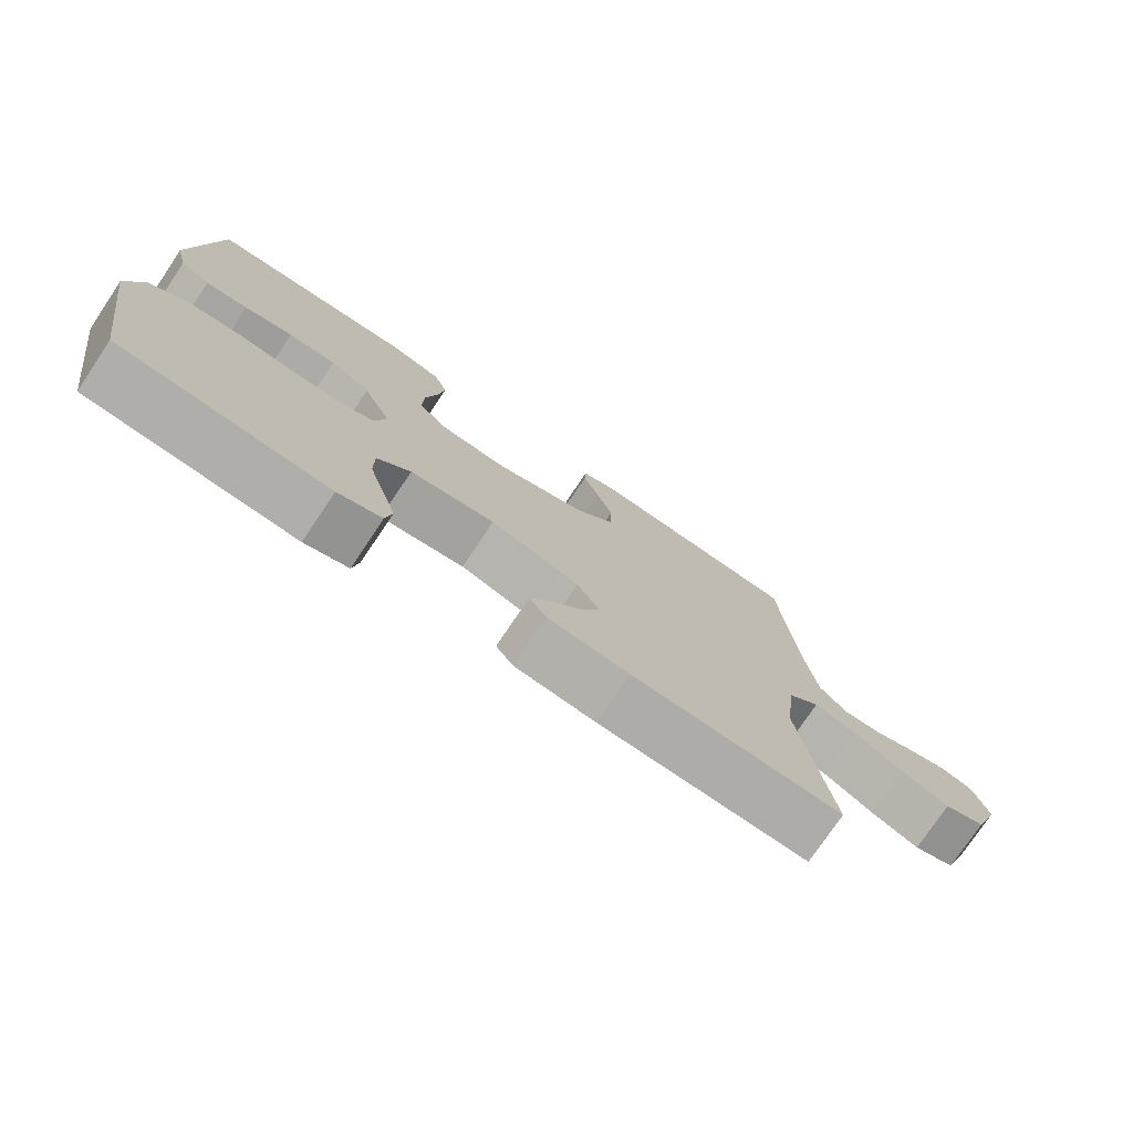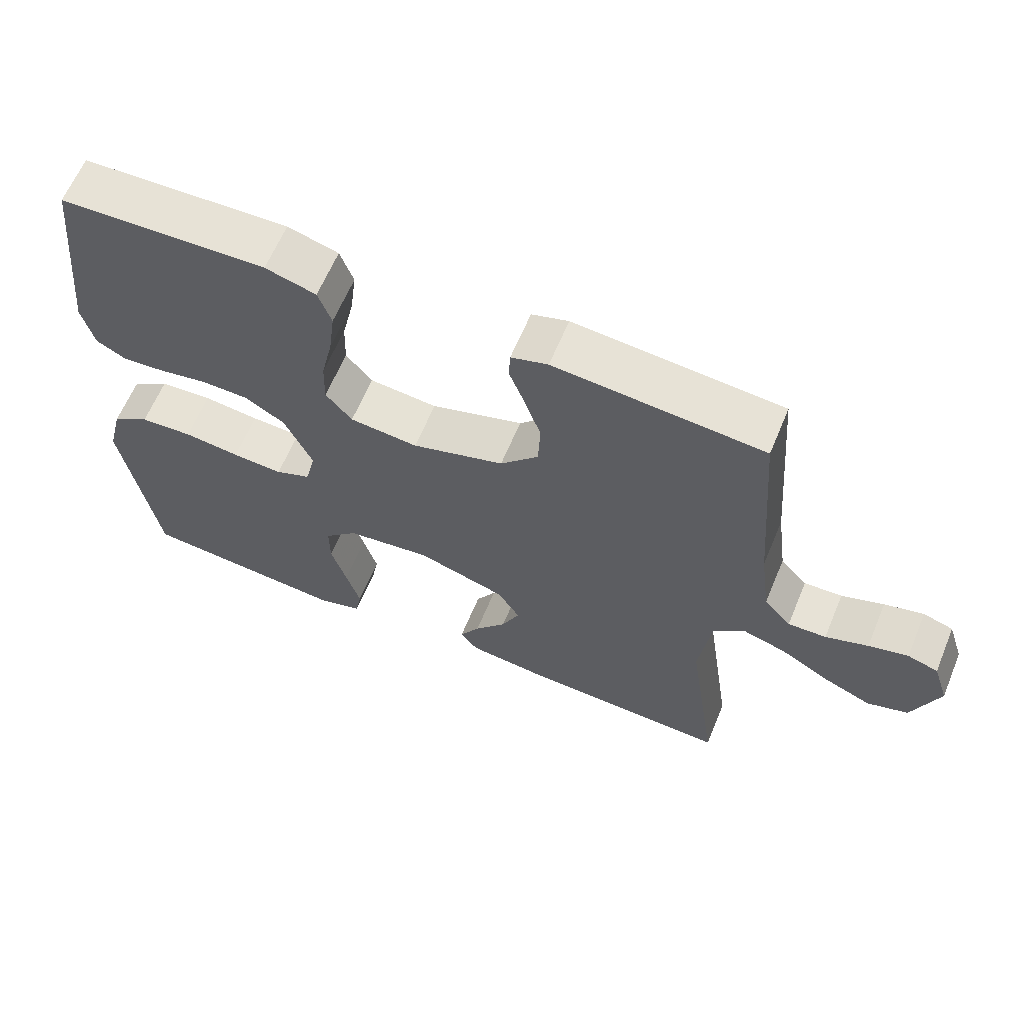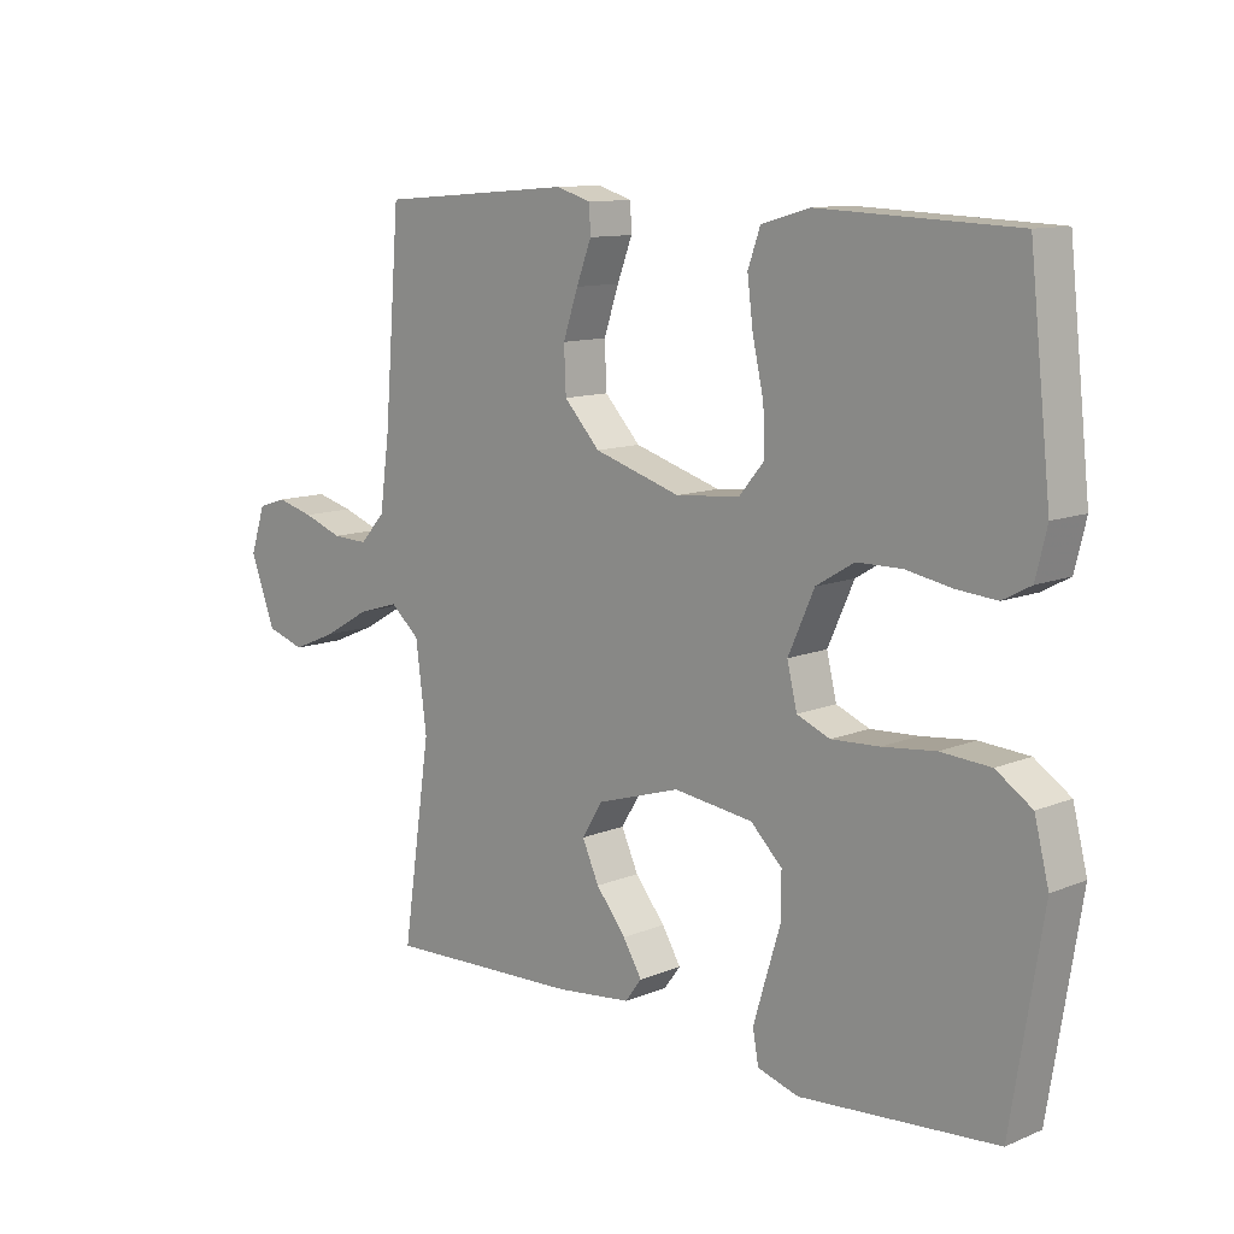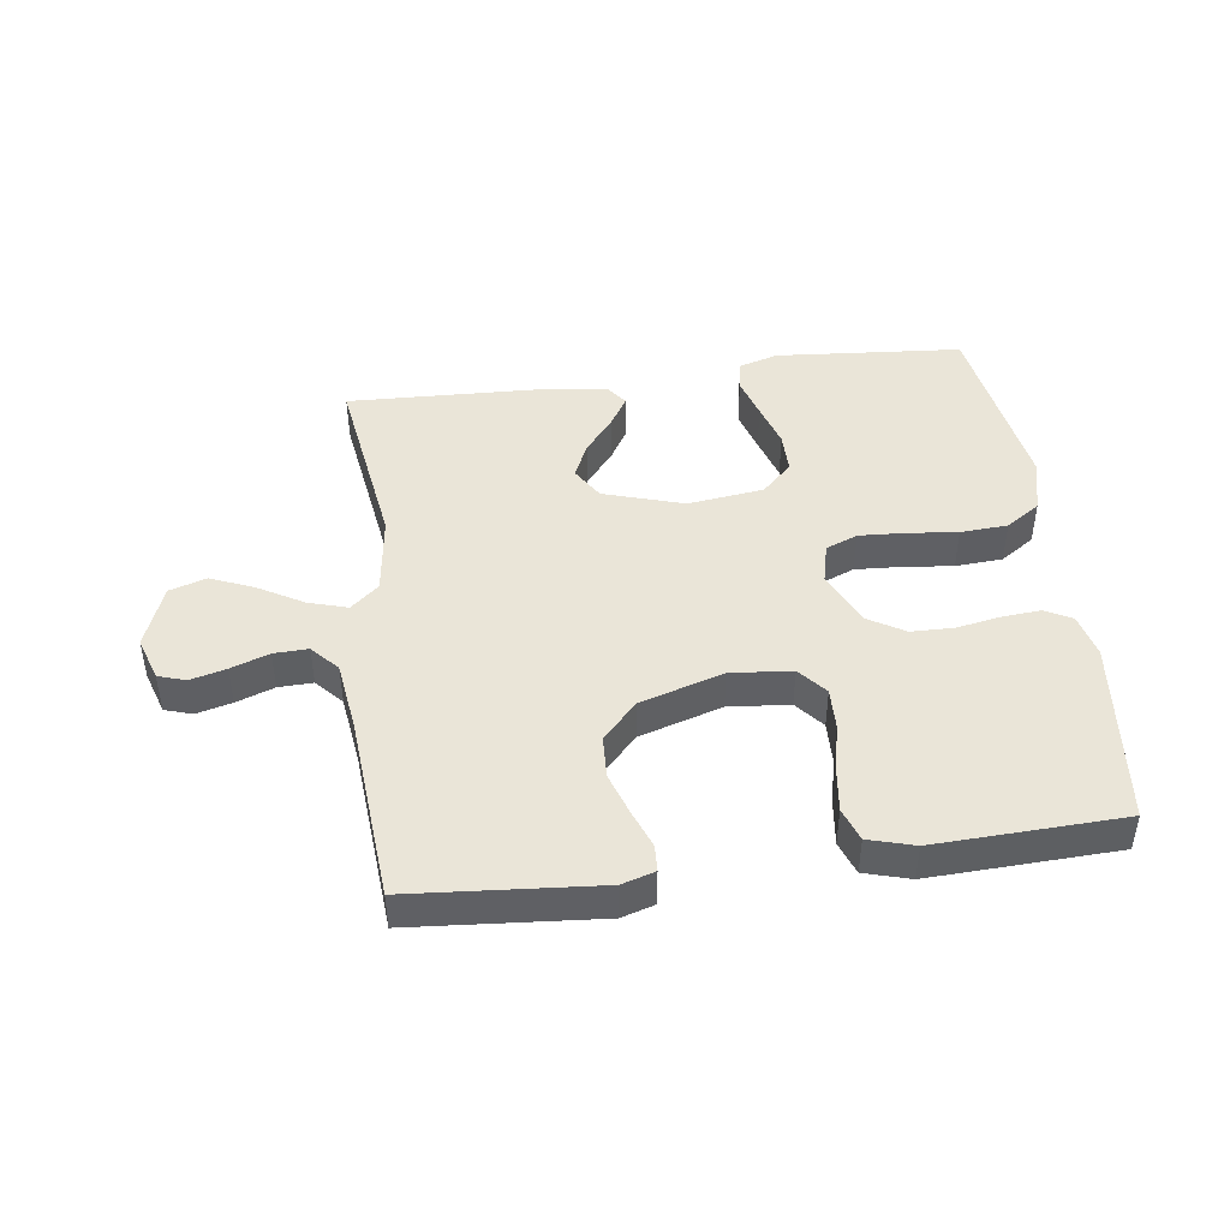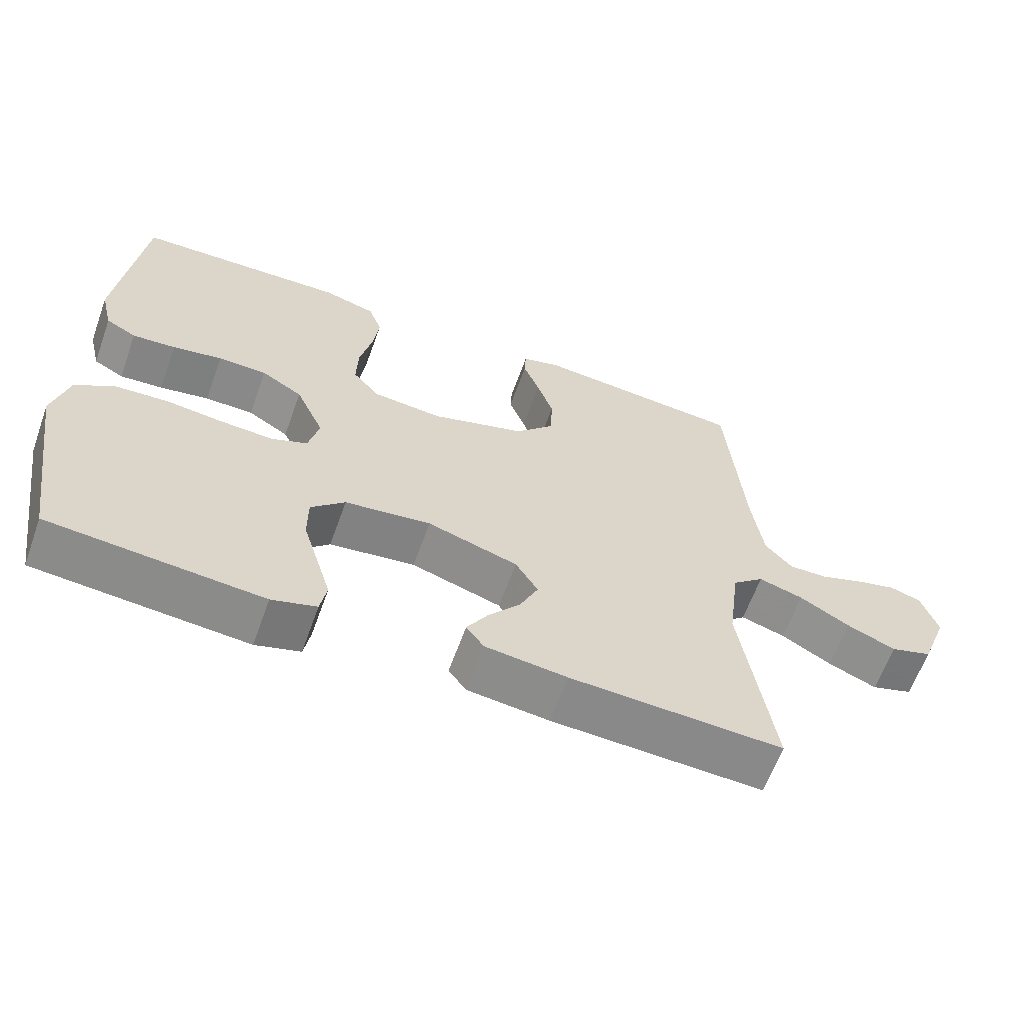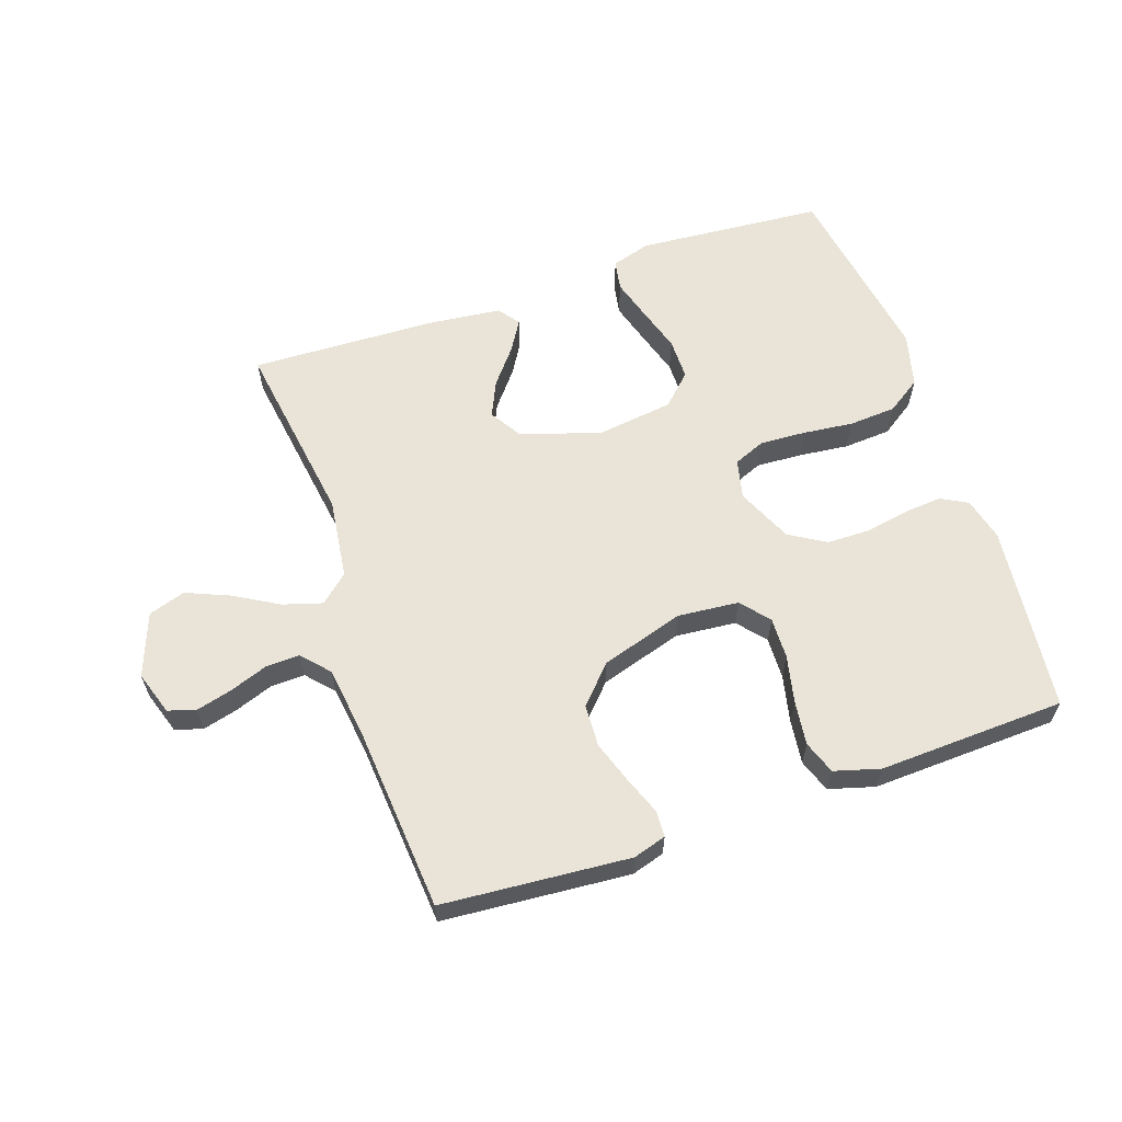
<metadata>
{"format":"obj","ext":"obj","renderer":"f3d","projection":"perspective","resolution":1024,"background":"white","views":[{"elev":-76.1,"azim":146.1,"up":"+Z"},{"elev":63.0,"azim":-157.4,"up":"+Z"},{"elev":11.2,"azim":44.8,"up":"+Z"},{"elev":44.9,"azim":-7.6,"up":"+Y"},{"elev":-62.8,"azim":160.2,"up":"+Z"},{"elev":61.1,"azim":-18.9,"up":"+Y"}]}
</metadata>
<code>
v 0.5 0.07 0.5
v 0.533 0.07 0.2
v 0.516 0.07 0.13
v 0.473 0.07 0.107
v 0.412 0.07 0.112
v 0.342 0.07 0.125
v 0.273 0.07 0.124
v 0.215 0.07 0.089
v 0.175 0.07 0
v 0.19 0.07 -0.063
v 0.241 0.07 -0.084
v 0.314 0.07 -0.08
v 0.395 0.07 -0.071
v 0.471 0.07 -0.076
v 0.526 0.07 -0.113
v 0.548 0.07 -0.2
v 0.5 0.07 -0.5
v 0.2 0.07 -0.524
v 0.137 0.07 -0.505
v 0.128 0.07 -0.456
v 0.148 0.07 -0.389
v 0.17 0.07 -0.317
v 0.17 0.07 -0.251
v 0.122 0.07 -0.204
v 0 0.07 -0.188
v -0.128 0.07 -0.228
v -0.16 0.07 -0.28
v -0.134 0.07 -0.337
v -0.088 0.07 -0.394
v -0.059 0.07 -0.442
v -0.084 0.07 -0.476
v -0.2 0.07 -0.489
v -0.5 0.07 -0.5
v -0.456 0.07 -0.2
v -0.473 0.07 -0.07
v -0.518 0.07 -0.031
v -0.581 0.07 -0.05
v -0.652 0.07 -0.091
v -0.721 0.07 -0.12
v -0.78 0.07 -0.101
v -0.818 0.07 0
v -0.795 0.07 0.07
v -0.751 0.07 0.084
v -0.694 0.07 0.069
v -0.633 0.07 0.047
v -0.578 0.07 0.045
v -0.539 0.07 0.088
v -0.524 0.07 0.2
v -0.5 0.07 0.5
v -0.2 0.07 0.524
v -0.147 0.07 0.508
v -0.145 0.07 0.466
v -0.168 0.07 0.406
v -0.191 0.07 0.338
v -0.188 0.07 0.27
v -0.133 0.07 0.211
v 0 0.07 0.17
v 0.098 0.07 0.179
v 0.136 0.07 0.224
v 0.134 0.07 0.291
v 0.117 0.07 0.367
v 0.108 0.07 0.438
v 0.127 0.07 0.491
v 0.2 0.07 0.512
v 0.5 0 0.5
v 0.533 0 0.2
v 0.516 0 0.13
v 0.473 0 0.107
v 0.412 0 0.112
v 0.342 0 0.125
v 0.273 0 0.124
v 0.215 0 0.089
v 0.175 0 0
v 0.19 0 -0.063
v 0.241 0 -0.084
v 0.314 0 -0.08
v 0.395 0 -0.071
v 0.471 0 -0.076
v 0.526 0 -0.113
v 0.548 0 -0.2
v 0.5 0 -0.5
v 0.2 0 -0.524
v 0.137 0 -0.505
v 0.128 0 -0.456
v 0.148 0 -0.389
v 0.17 0 -0.317
v 0.17 0 -0.251
v 0.122 0 -0.204
v 0 0 -0.188
v -0.128 0 -0.228
v -0.16 0 -0.28
v -0.134 0 -0.337
v -0.088 0 -0.394
v -0.059 0 -0.442
v -0.084 0 -0.476
v -0.2 0 -0.489
v -0.5 0 -0.5
v -0.456 0 -0.2
v -0.473 0 -0.07
v -0.518 0 -0.031
v -0.581 0 -0.05
v -0.652 0 -0.091
v -0.721 0 -0.12
v -0.78 0 -0.101
v -0.818 0 0
v -0.795 0 0.07
v -0.751 0 0.084
v -0.694 0 0.069
v -0.633 0 0.047
v -0.578 0 0.045
v -0.539 0 0.088
v -0.524 0 0.2
v -0.5 0 0.5
v -0.2 0 0.524
v -0.147 0 0.508
v -0.145 0 0.466
v -0.168 0 0.406
v -0.191 0 0.338
v -0.188 0 0.27
v -0.133 0 0.211
v 0 0 0.17
v 0.098 0 0.179
v 0.136 0 0.224
v 0.134 0 0.291
v 0.117 0 0.367
v 0.108 0 0.438
v 0.127 0 0.491
v 0.2 0 0.512
f 4 5 6
f 3 4 6
f 2 3 6
f 1 2 6
f 64 1 6
f 63 64 6
f 62 63 6
f 61 62 6
f 60 61 6
f 59 60 6 7
f 58 59 7 8
f 57 58 8 9
f 56 57 9 10
f 51 52 53
f 50 51 53
f 49 50 53
f 48 49 53
f 47 48 53 54
f 46 47 54 55
f 43 44 45
f 42 43 45
f 41 42 45
f 40 41 45
f 39 40 45
f 38 39 45
f 37 38 45
f 36 37 45 46
f 46 55 56
f 36 46 56
f 35 36 56
f 32 33 34
f 31 32 34
f 30 31 34
f 29 30 34
f 28 29 34
f 27 28 34 35
f 20 21 22
f 19 20 22
f 18 19 22
f 17 18 22
f 16 17 22
f 15 16 22
f 14 15 22
f 13 14 22
f 12 13 22
f 11 12 22 23
f 10 11 23 24
f 26 27 35 56
f 25 26 56 10
f 10 24 25
f 70 69 68
f 70 68 67
f 70 67 66
f 70 66 65
f 70 65 128
f 70 128 127
f 70 127 126
f 70 126 125
f 70 125 124
f 71 70 124 123
f 72 71 123 122
f 73 72 122 121
f 74 73 121 120
f 117 116 115
f 117 115 114
f 117 114 113
f 117 113 112
f 118 117 112 111
f 119 118 111 110
f 109 108 107
f 109 107 106
f 109 106 105
f 109 105 104
f 109 104 103
f 109 103 102
f 109 102 101
f 110 109 101 100
f 120 119 110
f 120 110 100
f 120 100 99
f 98 97 96
f 98 96 95
f 98 95 94
f 98 94 93
f 98 93 92
f 99 98 92 91
f 86 85 84
f 86 84 83
f 86 83 82
f 86 82 81
f 86 81 80
f 86 80 79
f 86 79 78
f 86 78 77
f 86 77 76
f 87 86 76 75
f 88 87 75 74
f 120 99 91 90
f 74 120 90 89
f 89 88 74
f 1 65 66 2
f 2 66 67 3
f 3 67 68 4
f 4 68 69 5
f 5 69 70 6
f 6 70 71 7
f 7 71 72 8
f 8 72 73 9
f 9 73 74 10
f 10 74 75 11
f 11 75 76 12
f 12 76 77 13
f 13 77 78 14
f 14 78 79 15
f 15 79 80 16
f 16 80 81 17
f 17 81 82 18
f 18 82 83 19
f 19 83 84 20
f 20 84 85 21
f 21 85 86 22
f 22 86 87 23
f 23 87 88 24
f 24 88 89 25
f 25 89 90 26
f 26 90 91 27
f 27 91 92 28
f 28 92 93 29
f 29 93 94 30
f 30 94 95 31
f 31 95 96 32
f 32 96 97 33
f 33 97 98 34
f 34 98 99 35
f 35 99 100 36
f 36 100 101 37
f 37 101 102 38
f 38 102 103 39
f 39 103 104 40
f 40 104 105 41
f 41 105 106 42
f 42 106 107 43
f 43 107 108 44
f 44 108 109 45
f 45 109 110 46
f 46 110 111 47
f 47 111 112 48
f 48 112 113 49
f 49 113 114 50
f 50 114 115 51
f 51 115 116 52
f 52 116 117 53
f 53 117 118 54
f 54 118 119 55
f 55 119 120 56
f 56 120 121 57
f 57 121 122 58
f 58 122 123 59
f 59 123 124 60
f 60 124 125 61
f 61 125 126 62
f 62 126 127 63
f 63 127 128 64
f 64 128 65 1

</code>
